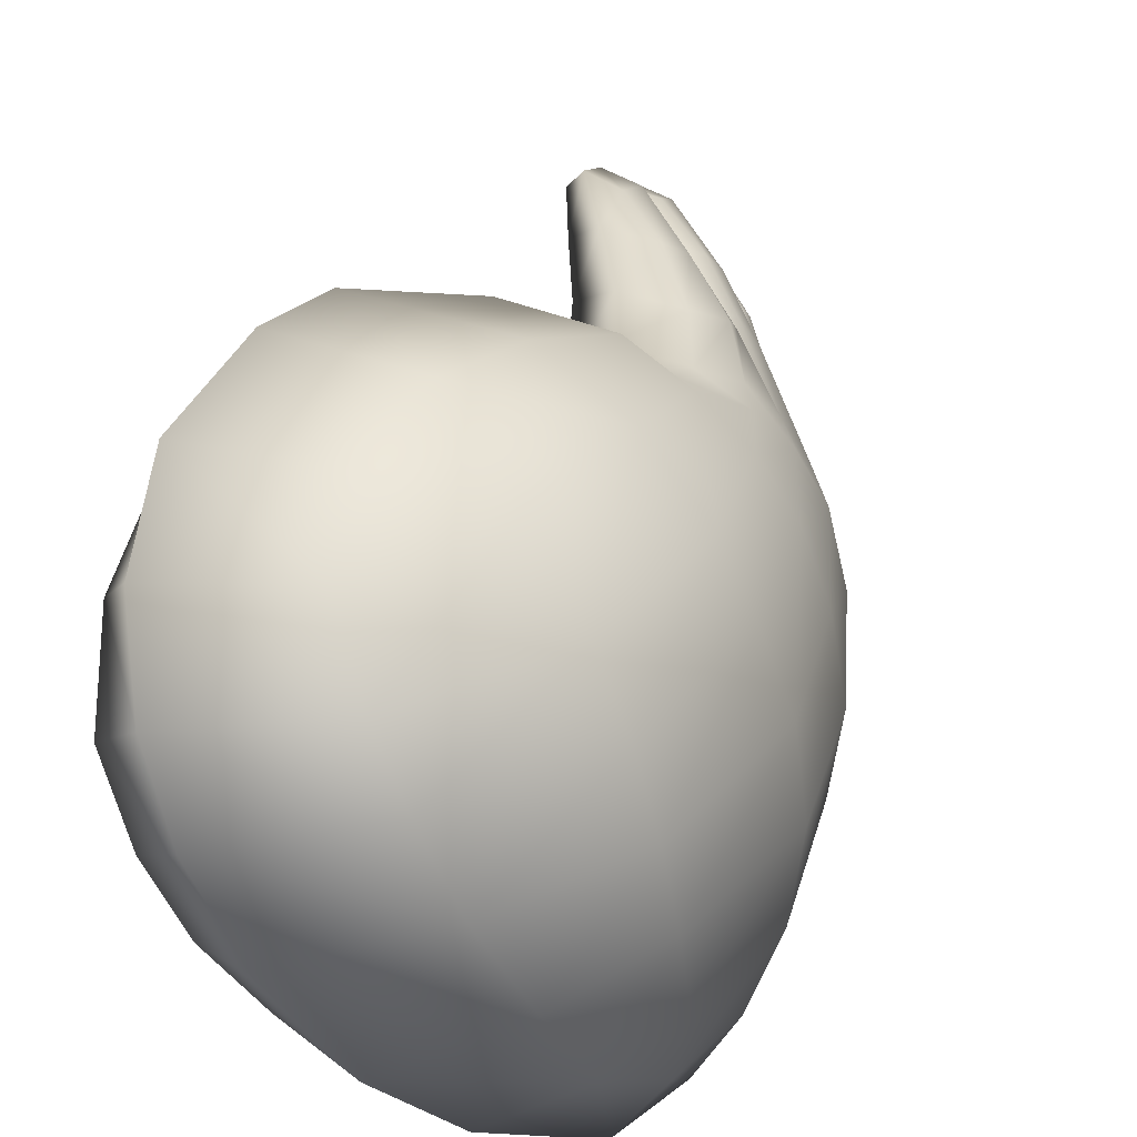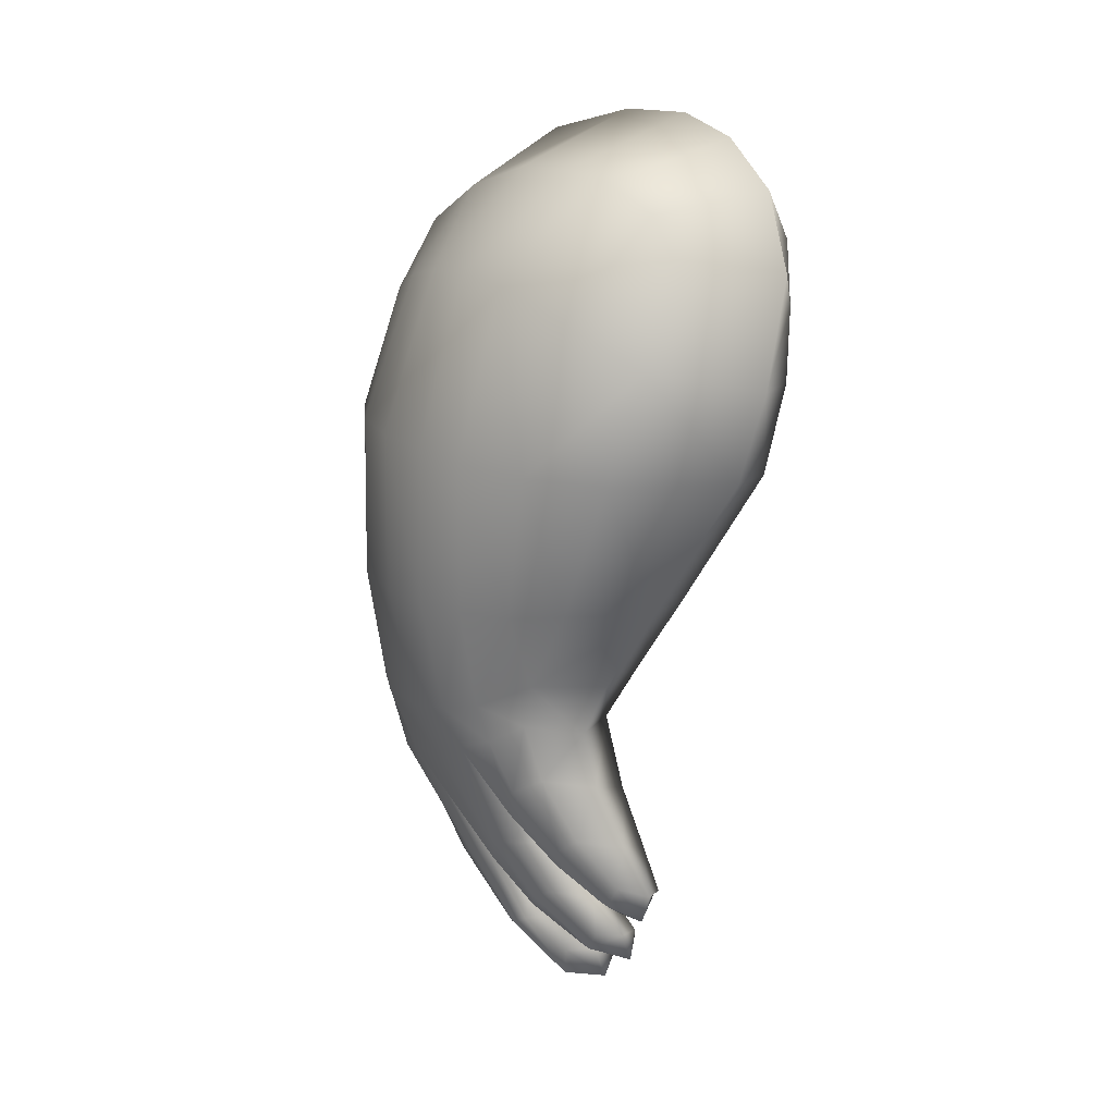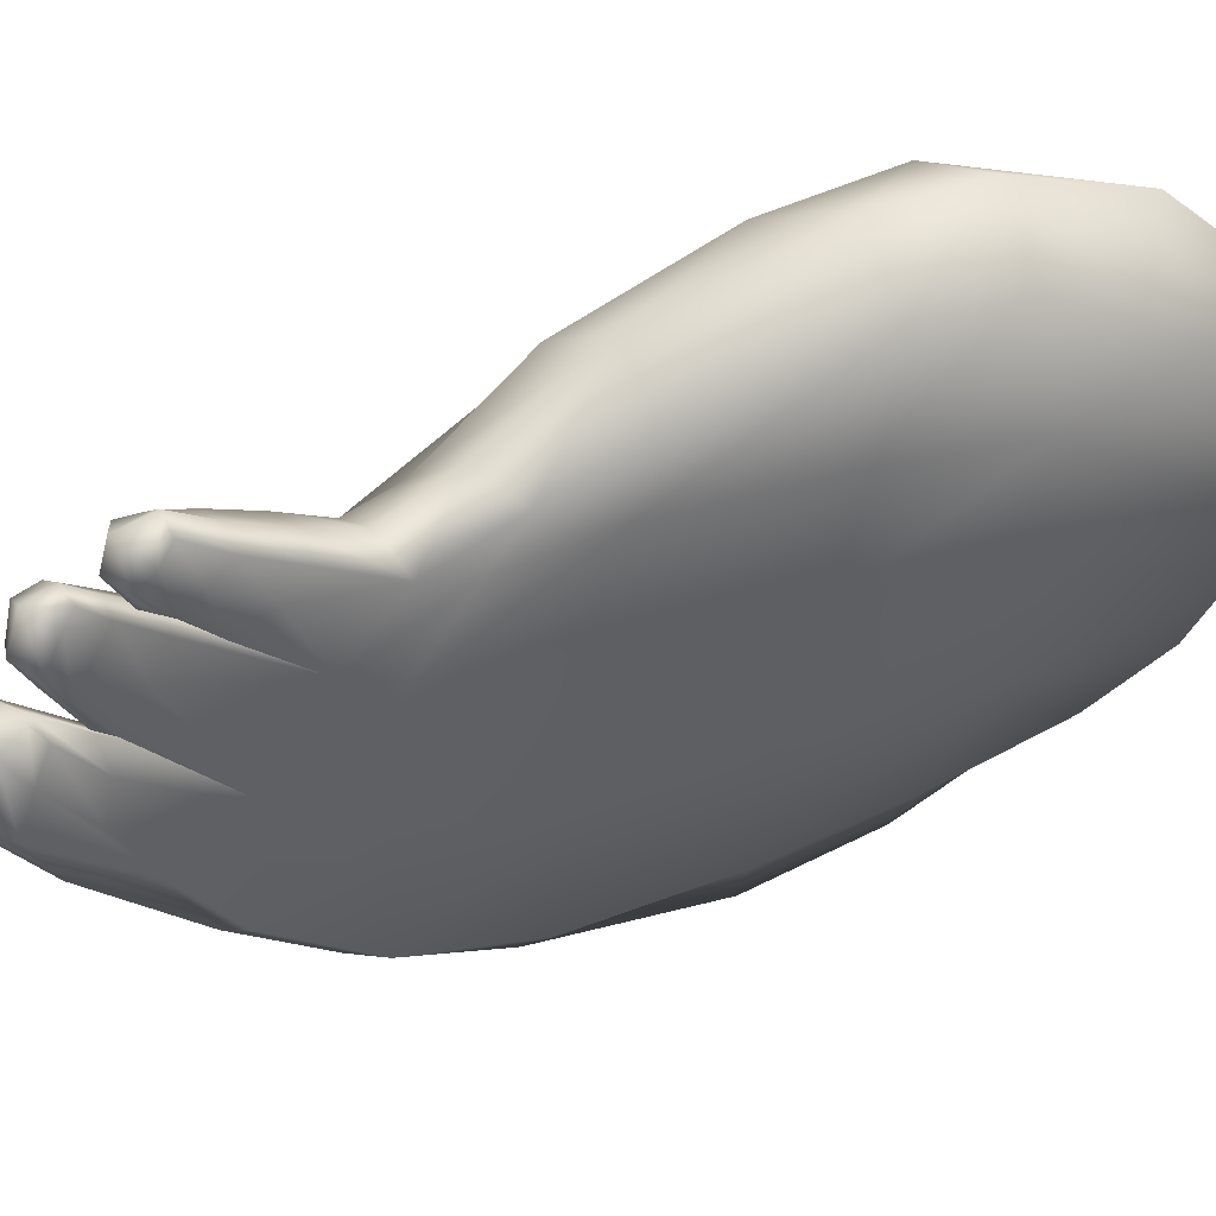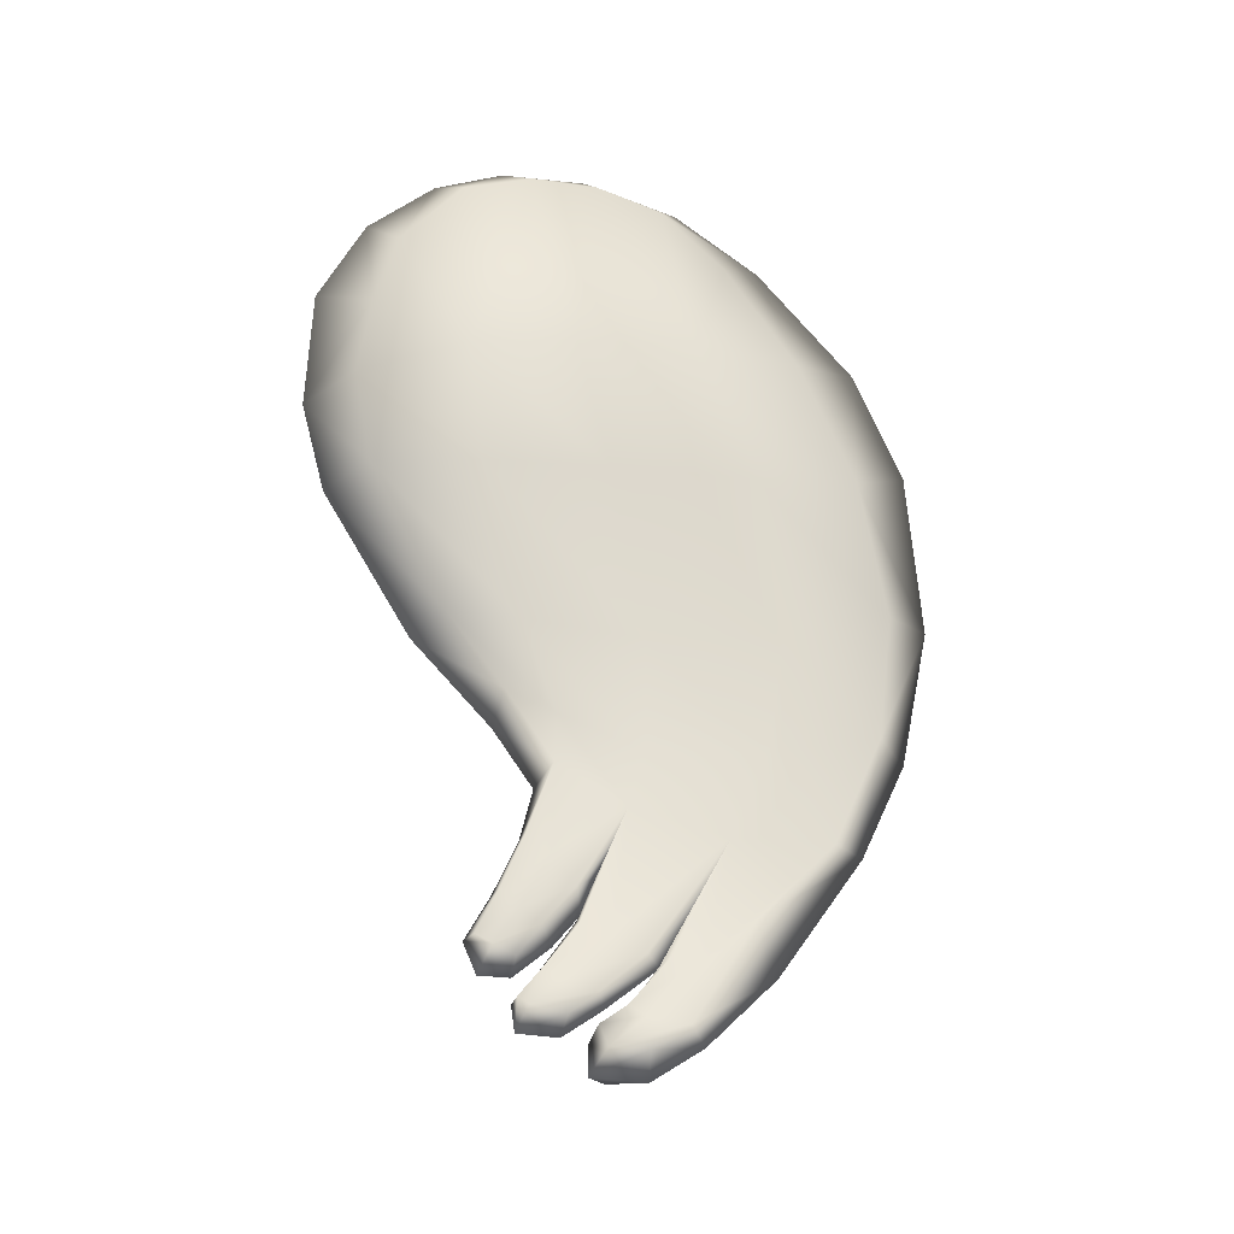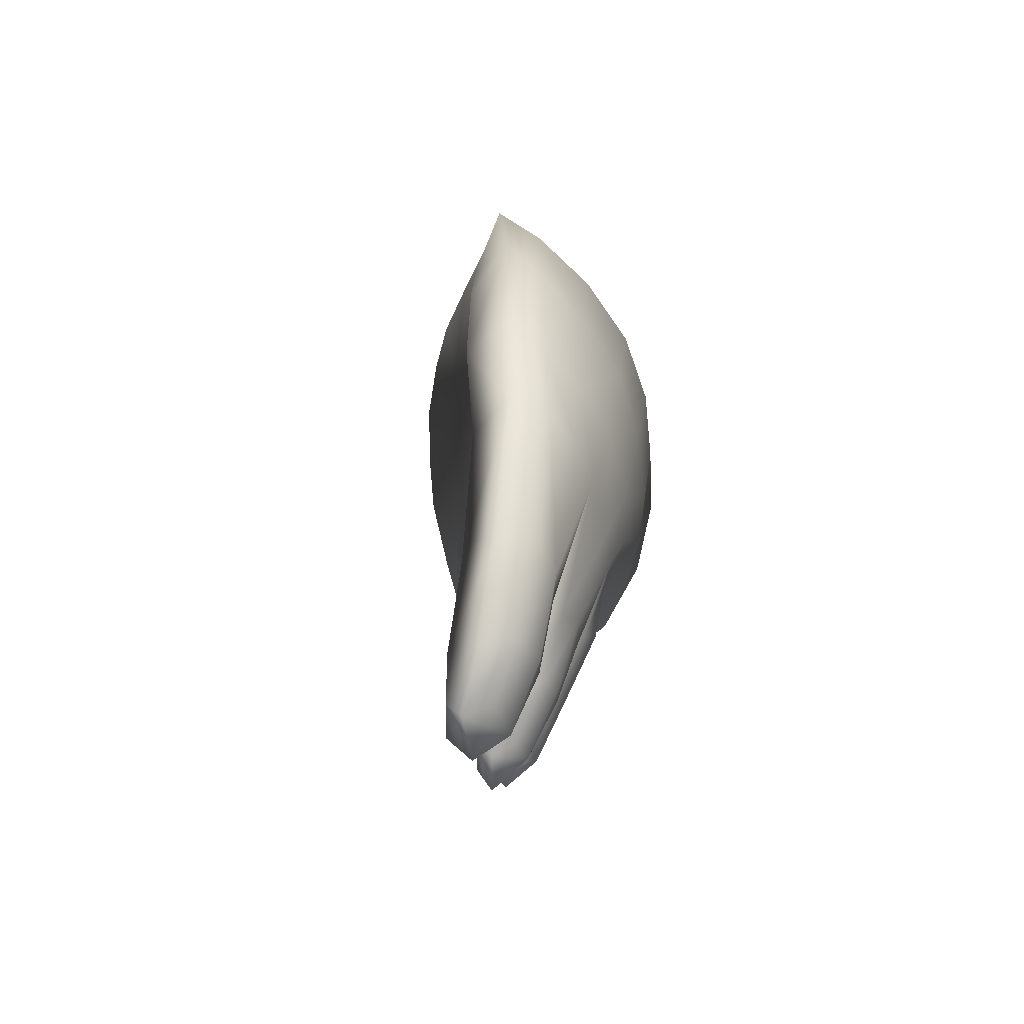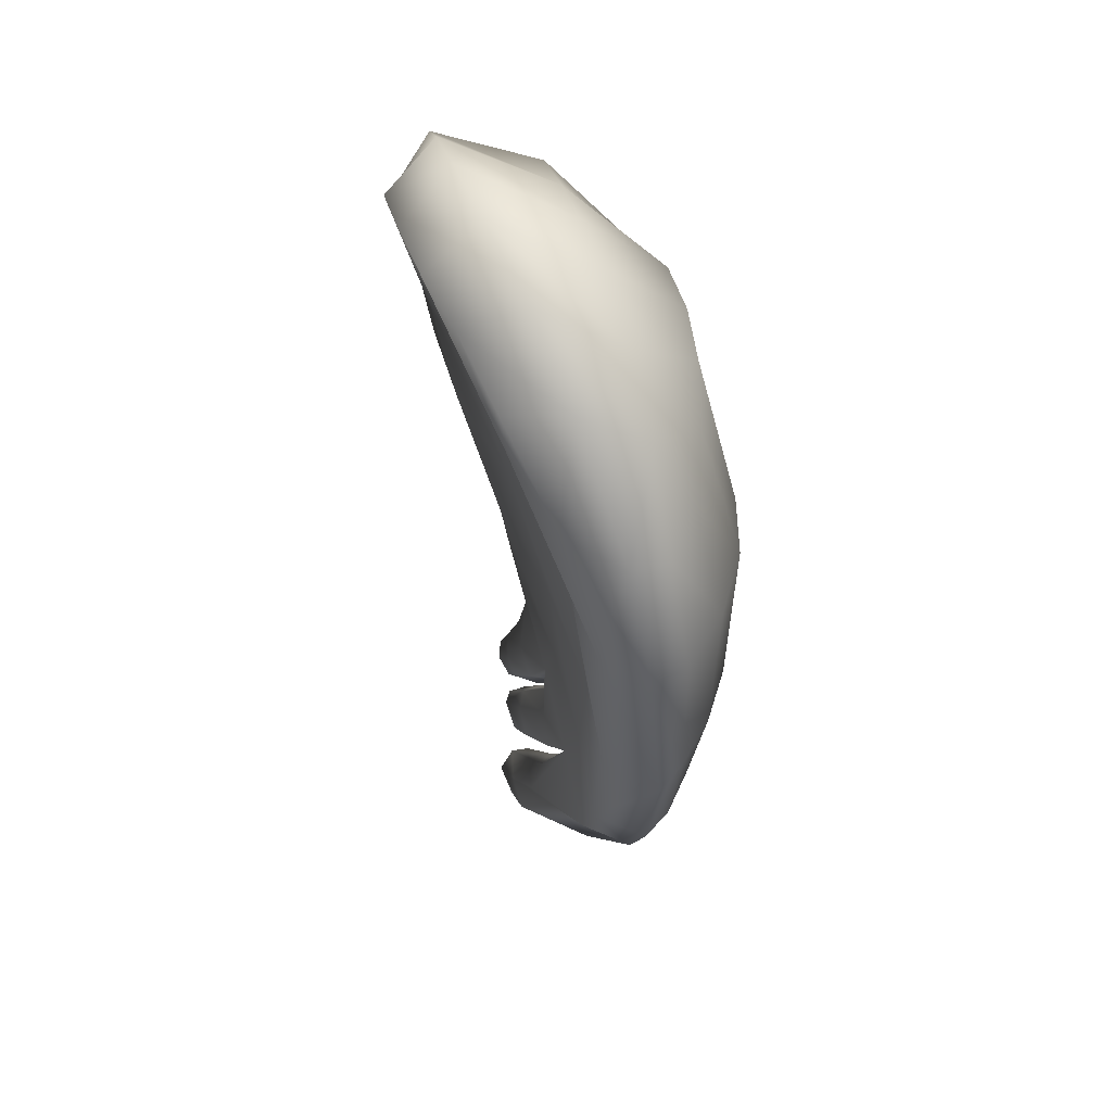
<metadata>
{"format":"obj","ext":"obj","renderer":"f3d","projection":"perspective","resolution":1024,"background":"white","views":[{"elev":34.4,"azim":14.0,"up":"+Y"},{"elev":9.1,"azim":168.5,"up":"+Z"},{"elev":14.9,"azim":-121.8,"up":"+Y"},{"elev":-26.9,"azim":-76.3,"up":"+Z"},{"elev":-63.9,"azim":28.8,"up":"+Z"},{"elev":53.6,"azim":9.1,"up":"+Z"}]}
</metadata>
<code>
g pm0580_00_LWingCloseSkin
v 0.1349 0.125 -0.05738
v 0.1047 0.1391 -0.08983
v 0.1117 0.1327 -0.07565
v 0.1153 0.143 -0.0862
v 0.0948 0.1503 -0.1022
v 0.1054 0.1517 -0.09789
v 0.08566 0.1583 -0.1109
v 0.1311 0.1415 -0.05478
v 0.1165 0.1502 -0.07924
v 0.1261 0.1526 -0.0507
v 0.1121 0.1575 -0.07766
v 0.1057 0.1581 -0.09404
v 0.09234 0.1592 -0.1082
v 0.09202 0.1658 -0.1073
v 0.0805 0.1677 -0.1107
v 0.08345 0.1695 -0.1029
v 0.1027 0.163 -0.09098
v 0.0907 0.1683 -0.1026
v 0.09034 0.1648 -0.09291
v 0.09959 0.1585 -0.07825
v 0.1046 0.1532 -0.06484
v 0.1377 0.1409 -0.04013
v 0.1421 0.1229 -0.03962
v 0.131 0.1535 -0.03923
v 0.1441 0.1403 -0.007517
v 0.1375 0.1573 -0.008888
v 0.1414 0.1074 -0.03829
v 0.1481 0.1209 -0.00484
v 0.1457 0.148 0.03716
v 0.1488 0.1285 0.0398
v 0.1288 0.1706 -0.009171
v 0.1384 0.1654 0.03491
v 0.1195 0.1613 -0.0473
v 0.123 0.1622 -0.03683
v 0.146 0.1023 -0.0009729
v 0.1466 0.1072 0.04181
v 0.1355 0.135 0.08029
v 0.1325 0.1548 0.08222
v 0.1368 0.1142 0.07581
v 0.1306 0.1809 0.03241
v 0.1177 0.182 -0.00897
v 0.1275 0.1728 0.08126
v 0.14 0.08799 0.04478
v 0.1337 0.09745 0.07368
v 0.1263 0.1151 0.09552
v 0.1185 0.1354 0.1046
v 0.1412 0.08563 0.003103
v 0.132 0.07678 0.05142
v 0.1243 0.08803 0.08091
v 0.1077 0.1107 0.1073
v 0.09422 0.1307 0.1207
v 0.1361 0.07408 0.00655
v 0.07901 0.1529 0.1248
v 0.1329 0.08147 -0.03175
v 0.1085 0.1561 0.1092
v 0.06813 0.1724 0.123
v 0.09966 0.1737 0.1079
v 0.06046 0.1887 0.116
v 0.1379 0.09234 -0.03565
v 0.1205 0.1892 0.07852
v 0.09236 0.1886 0.1043
v 0.05482 0.2051 0.1023
v 0.1341 0.102 -0.05876
v 0.1277 0.09244 -0.05785
v 0.1126 0.1121 -0.09204
v 0.136 0.1141 -0.05878
v 0.1165 0.198 0.03019
v 0.08505 0.2055 0.09621
v 0.05384 0.2178 0.0817
v 0.108 0.2071 0.06959
v 0.09054 0.22 0.05802
v 0.07991 0.2159 0.0809
v 0.05979 0.2216 0.05278
v 0.06523 0.2167 0.0296
v 0.09775 0.2112 0.02903
v 0.0819 0.1976 -0.006234
v 0.1048 0.1929 -0.006976
v 0.1095 0.1714 -0.03015
v 0.09005 0.178 -0.02951
v 0.09459 0.1683 -0.04489
v 0.1105 0.1662 -0.04236
v 0.1063 0.1701 -0.0569
v 0.09144 0.1708 -0.05936
v 0.1137 0.1664 -0.06065
v 0.09733 0.1744 -0.07342
v 0.08451 0.1753 -0.07556
v 0.1134 0.1603 -0.06874
v 0.1021 0.1707 -0.07703
v 0.08665 0.1778 -0.0865
v 0.07805 0.18 -0.08863
v 0.07961 0.1769 -0.09655
v 0.08921 0.1765 -0.09169
v 0.08339 0.1697 -0.09653
v 0.09795 0.157 -0.07728
v 0.1046 0.1532 -0.06484
v 0.08976 0.1619 -0.08779
v 0.1015 0.1653 -0.08235
v 0.09037 0.17 -0.0918
v 0.1044 0.121 -0.05831
v 0.1031 0.1389 -0.08986
v 0.1117 0.1327 -0.07565
v 0.09494 0.134 -0.09025
v 0.09298 0.1265 -0.0928
v 0.09574 0.1463 -0.1039
v 0.0892 0.1432 -0.1031
v 0.08737 0.1521 -0.1123
v 0.08291 0.1485 -0.1091
v 0.08502 0.1377 -0.1075
v 0.07969 0.1453 -0.1154
v 0.08405 0.1514 -0.121
v 0.08466 0.1368 -0.1154
v 0.08851 0.1382 -0.1219
v 0.09954 0.1274 -0.1116
v 0.08948 0.1282 -0.1086
v 0.1126 0.1121 -0.09204
v 0.1017 0.1145 -0.08045
v 0.1277 0.09244 -0.05785
v 0.1135 0.09693 -0.05857
v 0.1176 0.08507 -0.03011
v 0.1329 0.08147 -0.03175
v 0.1361 0.07408 0.00655
v 0.1097 0.112 -0.03444
v 0.1204 0.08139 0.004605
v 0.1125 0.1075 -0.0007056
v 0.1177 0.0875 0.04382
v 0.132 0.07678 0.05142
v 0.1243 0.08803 0.08091
v 0.1061 0.1122 0.04188
v 0.106 0.1002 0.07497
v 0.1077 0.1107 0.1073
v 0.08893 0.124 0.07412
v 0.08884 0.1164 0.09719
v 0.0761 0.1309 0.1092
v 0.09422 0.1307 0.1207
v 0.06496 0.1452 0.1116
v 0.07901 0.1529 0.1248
v 0.07434 0.1529 0.07145
v 0.05633 0.1603 0.1109
v 0.06813 0.1724 0.123
v 0.08443 0.1464 0.03803
v 0.04885 0.1767 0.1055
v 0.06046 0.1887 0.116
v 0.05929 0.1769 0.0648
v 0.04598 0.1927 0.09009
v 0.05482 0.2051 0.1023
v 0.09656 0.1401 -0.005863
v 0.06527 0.1747 0.03322
v 0.04697 0.1994 0.07308
v 0.05384 0.2178 0.0817
v 0.05979 0.2216 0.05278
v 0.04897 0.2033 0.05375
v 0.05362 0.2004 0.02995
v 0.06523 0.2167 0.0296
v 0.09796 0.1406 -0.03605
v 0.07781 0.1675 -0.006132
v 0.07094 0.1848 -0.005217
v 0.0819 0.1976 -0.006234
v 0.09458 0.1442 -0.05169
v 0.08504 0.1598 -0.02952
v 0.0861 0.1607 -0.04158
v 0.07892 0.1715 -0.02434
v 0.09005 0.178 -0.02951
v 0.09459 0.1683 -0.04489
v 0.09144 0.1708 -0.05936
v 0.08273 0.1664 -0.06072
v 0.08451 0.1753 -0.07556
v 0.08413 0.1607 -0.06627
v 0.078 0.1714 -0.07626
v 0.07805 0.18 -0.08863
v 0.07884 0.1666 -0.0812
v 0.07463 0.1761 -0.08808
v 0.07487 0.1717 -0.0906
v 0.07961 0.1769 -0.09655
v 0.08801 0.1552 -0.07333
v 0.07883 0.1671 -0.09277
v 0.08339 0.1697 -0.09653
v 0.08976 0.1619 -0.08779
v 0.08172 0.1619 -0.08447
v 0.09795 0.157 -0.07728
v 0.1046 0.1532 -0.06484
v 0.09959 0.1585 -0.07825
v 0.1046 0.1532 -0.06484
v 0.09313 0.1558 -0.08058
v 0.09034 0.1648 -0.09291
v 0.09338 0.1482 -0.08439
v 0.0842 0.1623 -0.09419
v 0.08345 0.1695 -0.1029
v 0.09576 0.14 -0.08875
v 0.1117 0.1327 -0.07565
v 0.1047 0.1391 -0.08983
v 0.08415 0.1573 -0.09715
v 0.0875 0.1495 -0.09983
v 0.0948 0.1503 -0.1022
v 0.07899 0.1667 -0.1023
v 0.0805 0.1677 -0.1107
v 0.07829 0.1637 -0.1047
v 0.08254 0.1555 -0.1062
v 0.08566 0.1583 -0.1109
v 0.08405 0.1514 -0.121
v 0.0955 0.1512 -0.1127
v 0.08737 0.1521 -0.1123
v 0.09574 0.1463 -0.1039
v 0.09567 0.1503 -0.1195
v 0.08851 0.1382 -0.1219
v 0.1064 0.146 -0.1041
v 0.1031 0.1389 -0.08986
v 0.1153 0.1375 -0.08746
v 0.1117 0.1327 -0.07565
v 0.1092 0.1414 -0.1061
v 0.1201 0.1305 -0.08737
v 0.1082 0.1325 -0.1089
v 0.1203 0.1204 -0.08966
v 0.09954 0.1274 -0.1116
v 0.09633 0.1408 -0.1194
g pm0580_00_LWingCloseSkin_0
f 3 2 1
f 2 4 1
f 2 5 4
f 5 6 4
f 5 7 6
f 1 4 8
f 4 6 9
f 4 9 8
f 8 9 10
f 9 11 10
f 6 12 9
f 9 12 11
f 7 13 6
f 6 13 12
f 14 13 7
f 13 14 12
f 15 14 7
f 15 16 14
f 12 14 17
f 12 17 11
f 16 18 14
f 14 18 17
f 18 16 19
f 17 18 19
f 17 19 20
f 11 17 20
f 11 20 21
f 10 11 21
f 8 10 22
f 8 22 23
f 1 8 23
f 10 24 22
f 23 22 25
f 22 24 26
f 25 22 26
f 1 23 27
f 28 23 25
f 27 23 28
f 25 26 29
f 28 25 30
f 25 29 30
f 26 24 31
f 26 32 29
f 26 31 32
f 10 33 24
f 24 34 31
f 33 34 24
f 35 27 28
f 28 30 36
f 35 28 36
f 30 29 37
f 29 32 38
f 29 38 37
f 36 30 39
f 30 37 39
f 31 40 32
f 31 34 41
f 31 41 40
f 32 42 38
f 32 40 42
f 35 36 43
f 36 39 44
f 43 36 44
f 39 37 45
f 44 39 45
f 37 38 46
f 37 46 45
f 47 35 43
f 35 47 27
f 48 43 44
f 47 43 48
f 49 48 44
f 49 44 45
f 50 49 45
f 50 45 51
f 45 46 51
f 52 47 48
f 51 46 53
f 52 54 47
f 38 55 46
f 46 55 53
f 53 55 56
f 38 42 55
f 55 57 56
f 42 57 55
f 56 57 58
f 54 59 47
f 47 59 27
f 42 60 57
f 40 60 42
f 57 61 58
f 60 61 57
f 58 61 62
f 63 59 54
f 64 63 54
f 64 65 63
f 66 27 59
f 63 66 59
f 66 1 27
f 40 67 60
f 41 67 40
f 61 68 62
f 62 68 69
f 60 70 61
f 67 70 60
f 70 68 61
f 70 71 68
f 70 67 71
f 68 72 69
f 71 72 68
f 69 72 71
f 73 69 71
f 73 71 74
f 71 75 74
f 67 75 71
f 74 75 76
f 77 75 67
f 41 77 67
f 75 77 76
f 77 41 78
f 76 77 78
f 79 76 78
f 34 78 41
f 79 78 80
f 81 78 34
f 78 81 80
f 33 81 34
f 81 82 80
f 82 83 80
f 81 33 84
f 82 81 84
f 82 85 83
f 85 86 83
f 87 84 33
f 10 87 33
f 84 88 82
f 88 85 82
f 84 87 88
f 85 89 86
f 89 90 86
f 90 89 91
f 92 89 85
f 89 92 91
f 88 92 85
f 91 92 93
f 94 87 10
f 95 94 10
f 94 96 87
f 87 97 88
f 96 97 87
f 96 93 97
f 88 97 92
f 93 98 97
f 97 98 92
f 92 98 93
f 101 100 99
f 100 102 99
f 99 102 103
f 100 104 102
f 104 105 102
f 102 105 103
f 104 106 105
f 106 107 105
f 105 107 108
f 105 108 103
f 107 106 109
f 107 109 108
f 106 110 109
f 109 110 111
f 110 112 111
f 111 112 113
f 109 111 114
f 114 111 113
f 108 109 114
f 114 113 115
f 108 114 116
f 116 114 115
f 103 108 116
f 116 115 117
f 103 116 118
f 118 116 117
f 99 103 118
f 118 117 119
f 117 120 119
f 119 120 121
f 122 99 118
f 119 122 118
f 123 119 121
f 122 119 124
f 119 123 124
f 123 121 125
f 121 126 125
f 125 126 127
f 128 124 123
f 125 128 123
f 129 125 127
f 129 127 130
f 129 131 125
f 131 128 125
f 132 129 130
f 129 132 131
f 132 130 133
f 132 133 131
f 130 134 133
f 133 134 135
f 131 133 135
f 134 136 135
f 131 137 128
f 131 135 137
f 135 136 138
f 135 138 137
f 136 139 138
f 128 140 124
f 137 140 128
f 138 139 141
f 139 142 141
f 137 138 143
f 138 141 143
f 137 143 140
f 141 142 144
f 141 144 143
f 142 145 144
f 140 146 124
f 122 124 146
f 143 147 140
f 140 147 146
f 144 145 148
f 145 149 148
f 148 149 150
f 143 144 151
f 144 148 151
f 151 148 150
f 143 151 147
f 151 150 152
f 151 152 147
f 150 153 152
f 154 122 146
f 122 154 99
f 147 155 146
f 147 152 155
f 154 146 155
f 152 153 156
f 152 156 155
f 153 157 156
f 154 158 99
f 154 159 158
f 159 154 155
f 159 155 156
f 159 160 158
f 161 156 157
f 161 159 156
f 159 161 160
f 162 161 157
f 161 162 160
f 162 163 160
f 163 164 160
f 164 165 160
f 164 166 165
f 160 165 167
f 160 167 158
f 166 168 165
f 165 168 167
f 166 169 168
f 168 170 167
f 169 171 168
f 168 171 170
f 171 169 172
f 171 172 170
f 169 173 172
f 167 170 174
f 167 174 158
f 172 173 175
f 173 176 175
f 175 176 177
f 170 172 178
f 172 175 178
f 178 175 177
f 170 178 174
f 178 177 179
f 174 178 179
f 174 179 180
f 158 174 180
f 182 181 158
f 181 183 158
f 181 184 183
f 158 183 185
f 158 185 99
f 184 186 183
f 185 183 186
f 184 187 186
f 185 188 99
f 99 188 189
f 188 190 189
f 185 191 188
f 191 185 186
f 188 192 190
f 191 192 188
f 192 193 190
f 187 194 186
f 194 187 195
f 191 186 196
f 186 194 196
f 191 196 192
f 196 194 195
f 192 197 193
f 196 197 192
f 196 195 197
f 197 198 193
f 195 198 197
f 201 200 199
f 200 201 202
f 200 203 199
f 199 203 204
f 205 200 202
f 203 200 205
f 205 202 206
f 207 205 206
f 207 206 208
f 1 207 208
f 209 205 207
f 209 203 205
f 207 1 210
f 210 209 207
f 1 66 210
f 66 63 210
f 209 211 203
f 209 210 211
f 63 212 210
f 210 212 211
f 65 212 63
f 65 213 212
f 213 211 212
f 213 204 211
f 203 214 204
f 204 214 211
f 211 214 203

</code>
